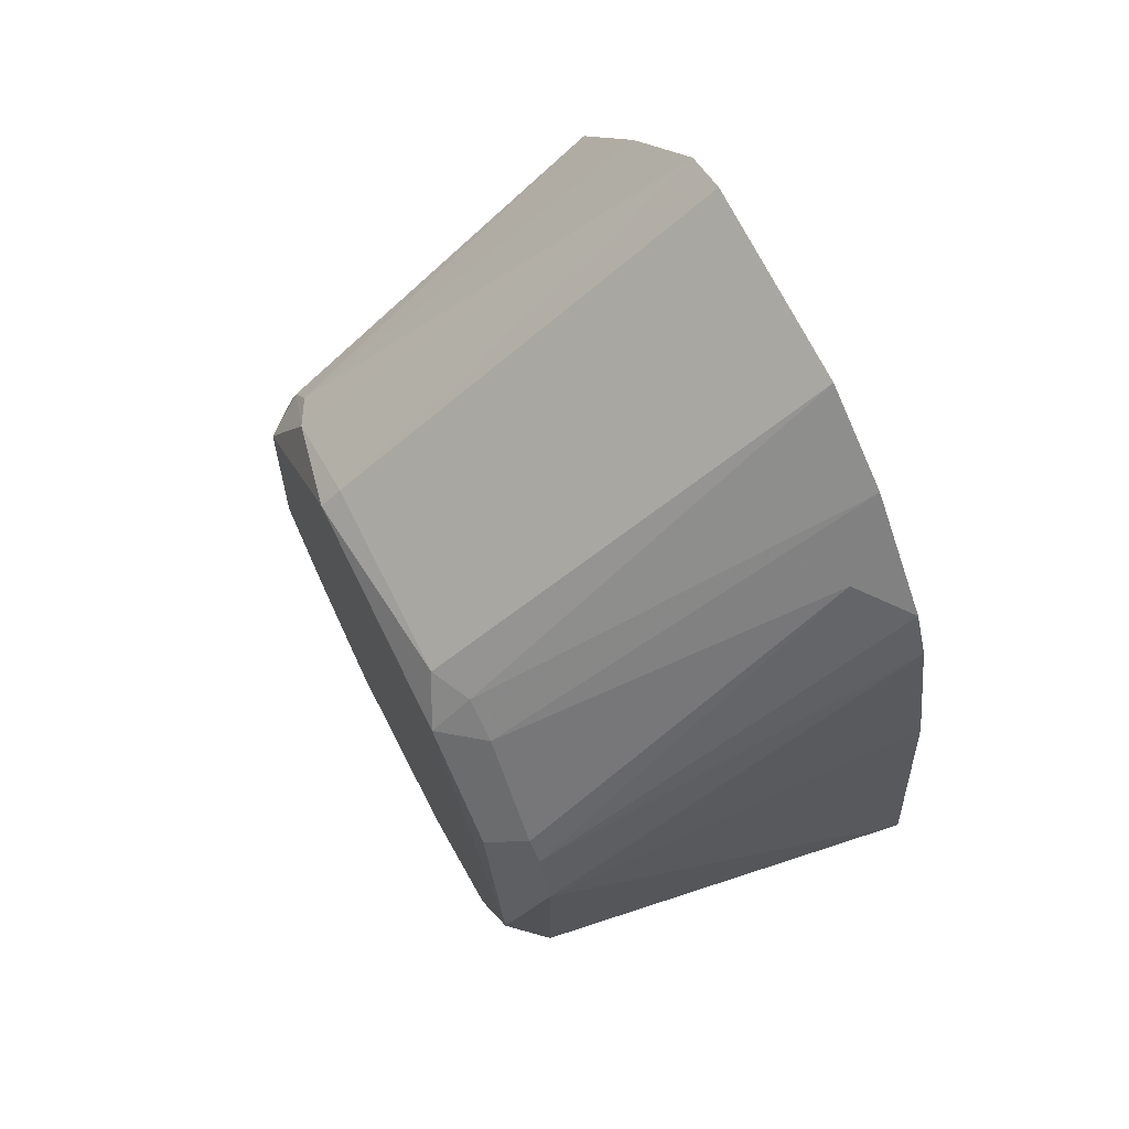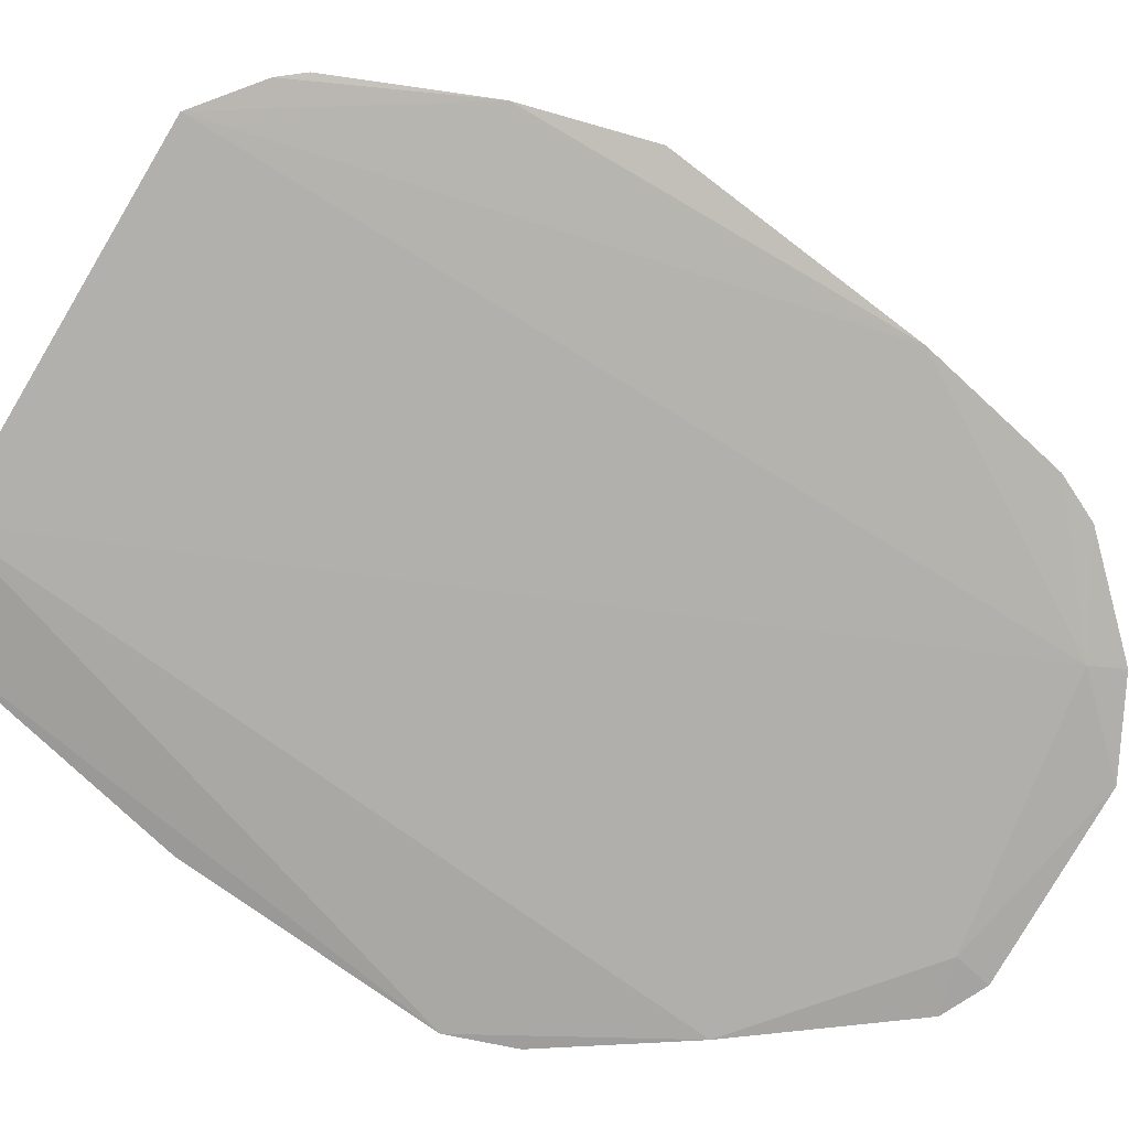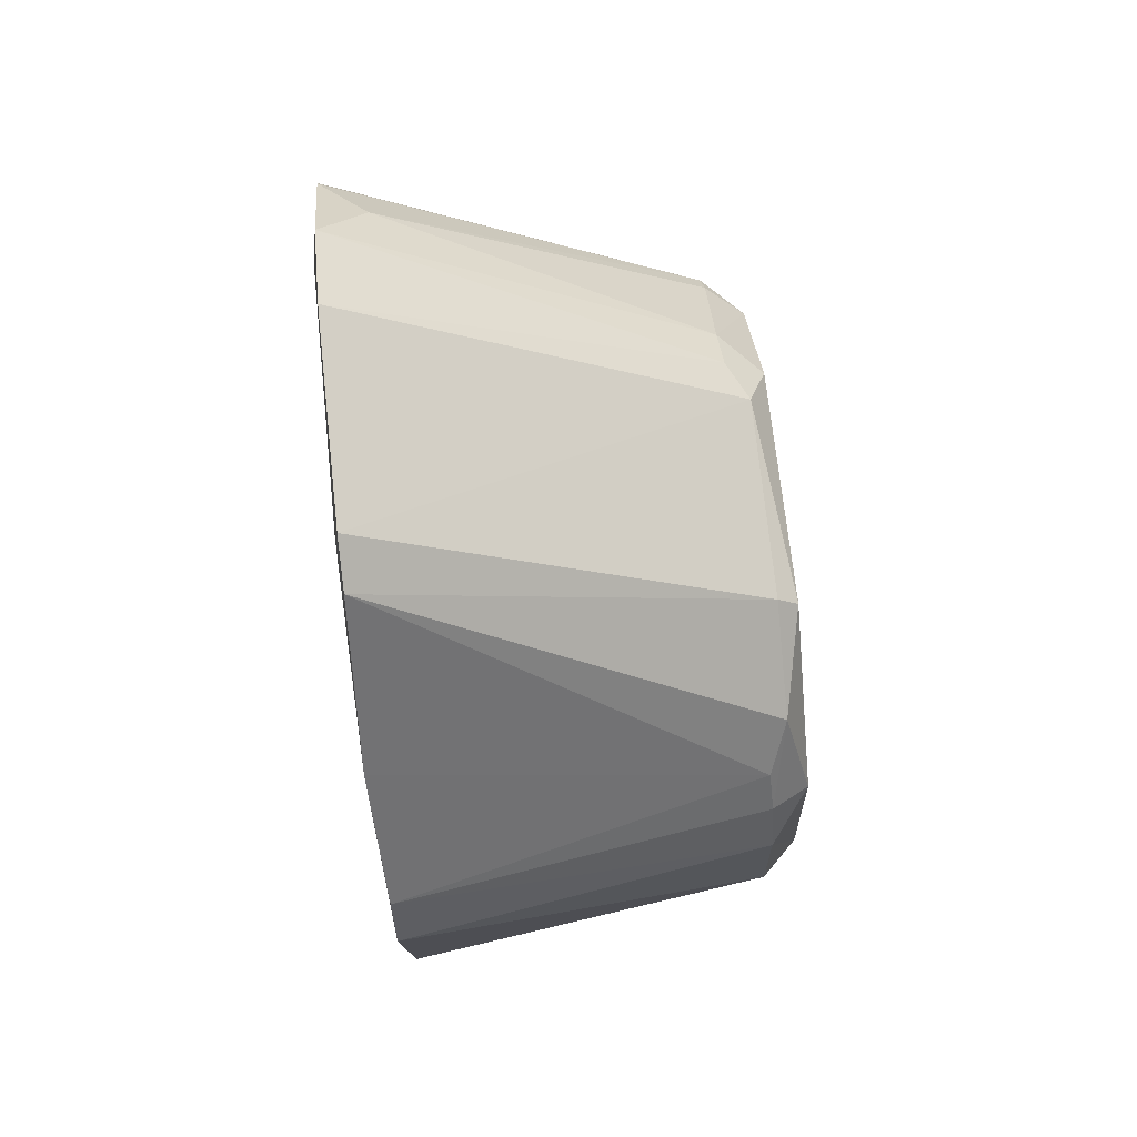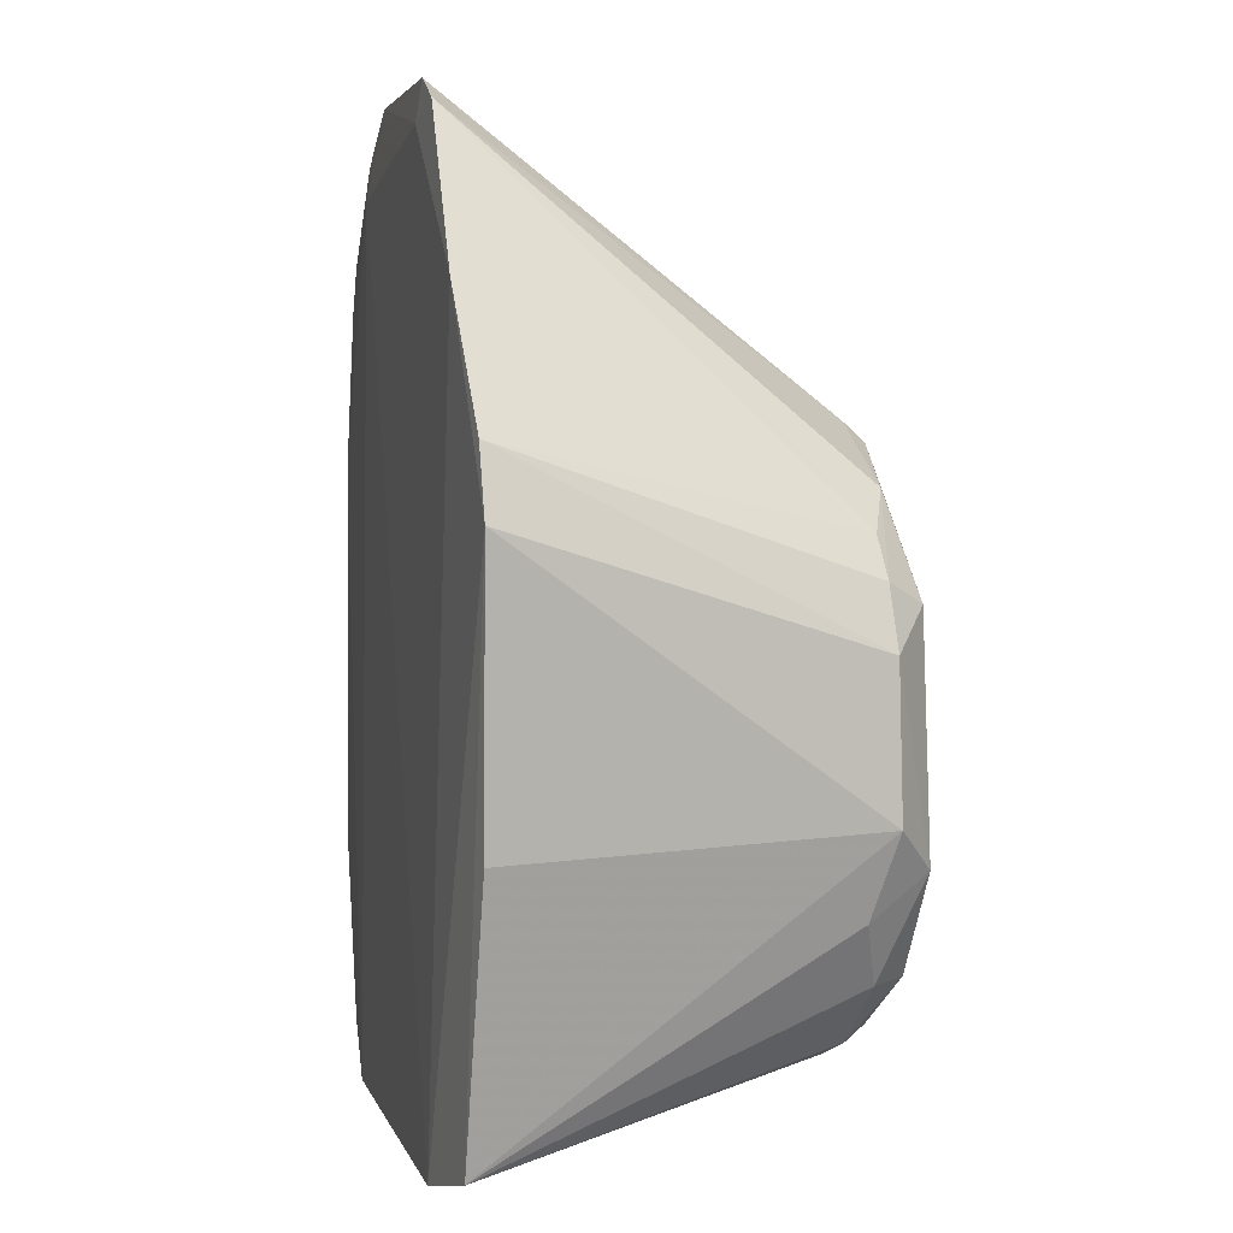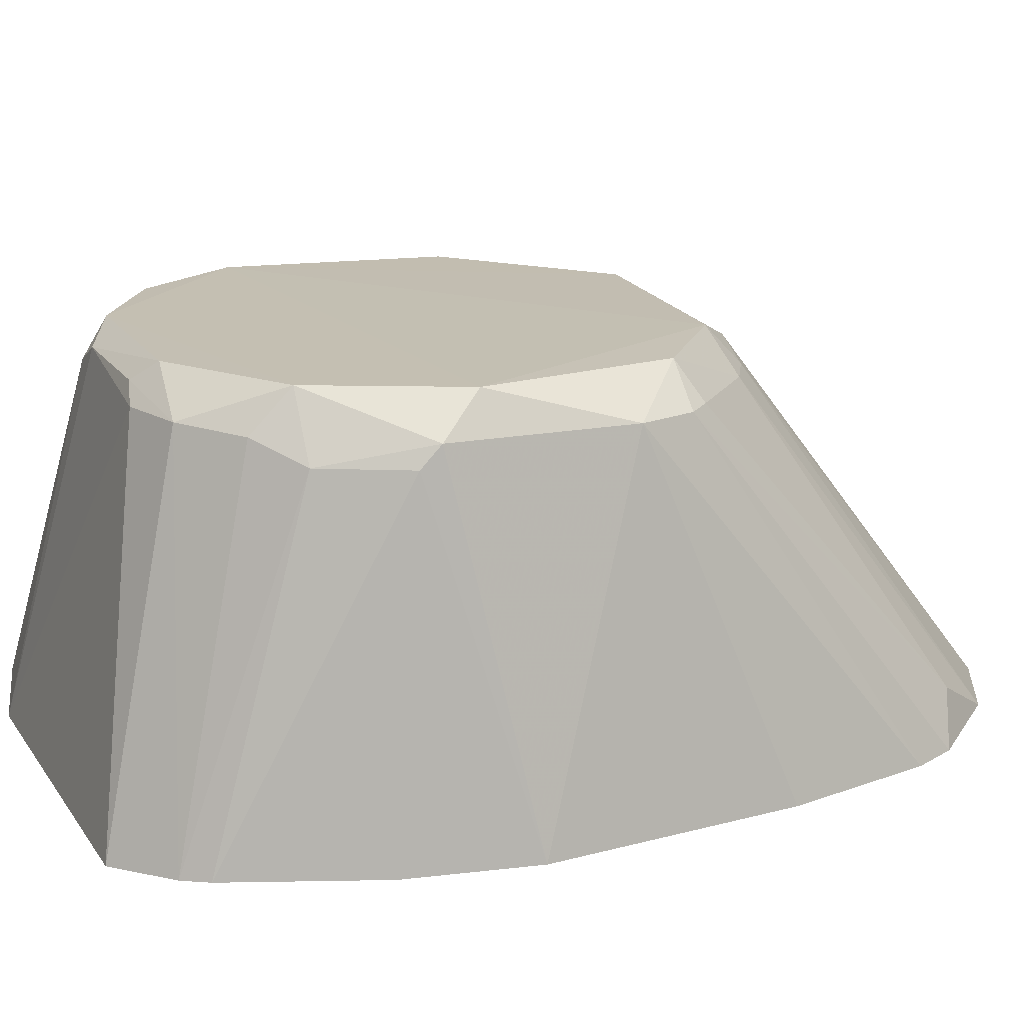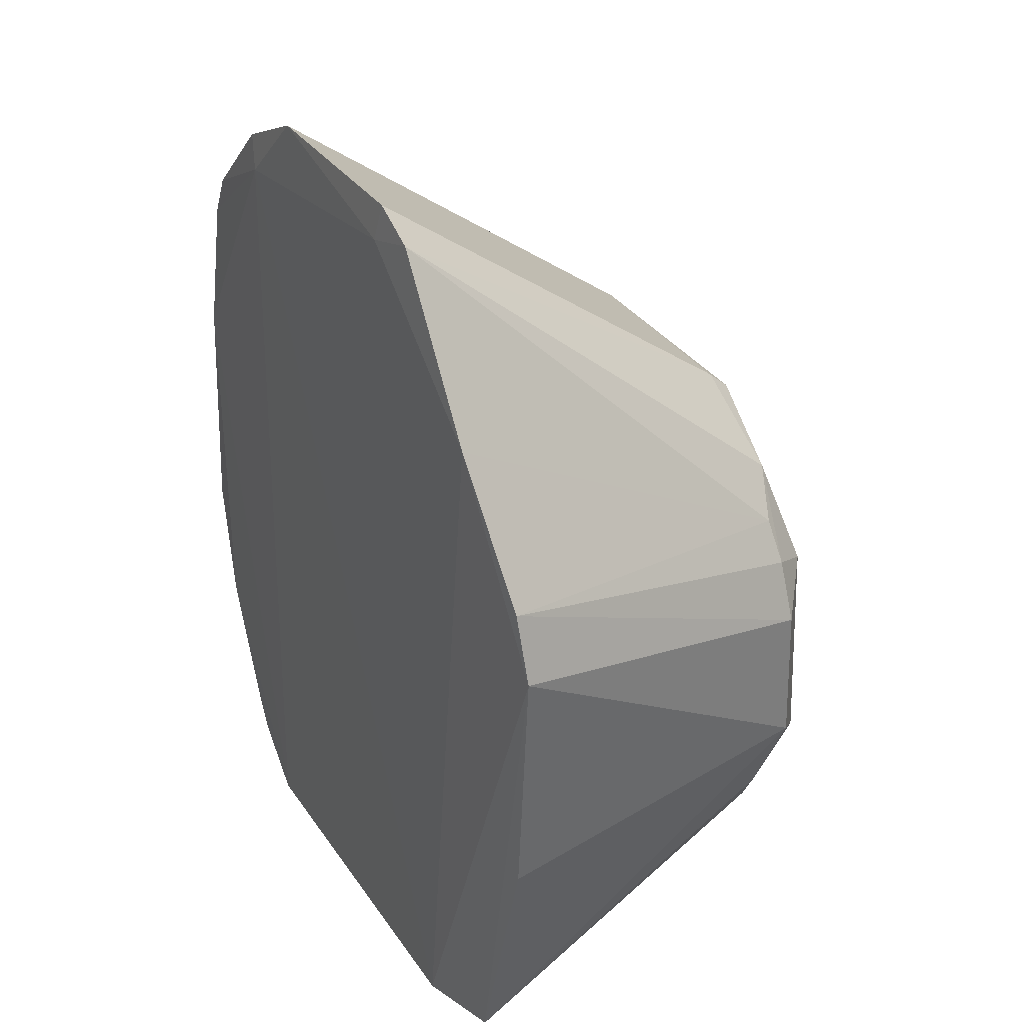
<metadata>
{"format":"obj","ext":"obj","renderer":"f3d","projection":"perspective","resolution":1024,"background":"white","views":[{"elev":71.4,"azim":-116.9,"up":"+Z"},{"elev":-78.4,"azim":-119.9,"up":"+Y"},{"elev":72.2,"azim":83.8,"up":"+Z"},{"elev":2.9,"azim":75.8,"up":"+Z"},{"elev":17.5,"azim":-112.4,"up":"+Y"},{"elev":34.5,"azim":59.7,"up":"+Z"}]}
</metadata>
<code>
v -0.03328 -0.04907 -0.01072
v 0.01944 -0.02032 -0.002874
v -0.01202 -0.04927 0.03605
v -0.02121 -0.01702 -0.02406
v 0.01036 -0.05031 -0.0386
v -0.02229 -0.01752 0.00345
v 0.0114 -0.01698 -0.02574
v -0.02001 -0.05007 -0.03809
v 0.007477 -0.04927 0.03427
v 0.004546 -0.01751 0.01136
v -0.02797 -0.04927 0.02186
v -0.009845 -0.01855 -0.03241
v 0.01812 -0.04927 -0.03663
v 0.02521 -0.04927 0.005904
v -0.02792 -0.02017 -0.01603
v 0.01978 -0.02014 -0.01442
v -0.01125 -0.01909 0.01294
v -0.02741 -0.02047 -0.001275
v -0.02615 -0.04964 -0.03227
v 0.003344 -0.02007 -0.0327
v 0.01572 -0.02061 0.005075
v -0.02265 -0.04572 0.02718
v 0.02326 -0.04898 -0.01537
v 0.01641 -0.04973 0.02172
v -0.01803 -0.0497 0.02988
v -0.02121 -0.02029 -0.02731
v 0.01585 -0.01733 0.000323
v 0.003928 -0.04927 0.03605
v -0.03065 -0.04939 0.009976
v 0.01465 -0.02026 -0.02573
v 0.02343 -0.04927 0.01122
v -0.01447 -0.01741 0.00985
v 0.0164 -0.0169 -0.01766
v 0.01239 -0.01914 0.008162
v -0.02594 -0.01715 -0.01257
v -0.01655 -0.02003 -0.03113
v -0.0308 -0.04949 -0.02066
v -0.02412 -0.02052 0.005126
v 0.003262 -0.01692 -0.03076
v 0.008243 -0.02014 -0.03088
v -0.01744 -0.0208 0.01123
v -0.01159 -0.02 -0.03287
v -0.02453 -0.02189 -0.02412
v -0.01911 -0.04927 0.0325
v 0.01797 -0.02186 -0.02089
v -0.02785 -0.02185 -0.01763
v -0.01145 -0.01699 -0.03063
v -0.0262 -0.04927 0.0254
v 0.004495 -0.01917 0.01286
v 3e-05 -0.01843 -0.03267
v -0.02553 -0.02064 0.003472
v -0.02469 -0.04979 -0.03418
v 0.01764 -0.02042 0.001952
v -0.0144 -0.02068 0.01294
v 0.003221 -0.04963 0.03301
f 28 3 55
f 5 13 14
f 2 14 16
f 15 1 18
f 13 5 20
f 14 13 23
f 13 16 23
f 16 14 23
f 5 14 24
f 21 9 24
f 8 5 25
f 5 24 25
f 17 3 28
f 11 18 29
f 18 1 29
f 8 25 29
f 25 11 29
f 14 2 31
f 24 14 31
f 21 24 31
f 17 10 32
f 2 16 33
f 10 27 33
f 27 2 33
f 30 7 33
f 32 10 33
f 9 21 34
f 27 10 34
f 4 15 35
f 18 6 35
f 15 18 35
f 6 32 35
f 33 4 35
f 32 33 35
f 26 4 36
f 29 1 37
f 8 29 37
f 4 33 39
f 33 7 39
f 13 20 40
f 7 30 40
f 30 13 40
f 39 7 40
f 20 39 40
f 32 6 41
f 6 38 41
f 38 22 41
f 5 8 42
f 36 12 42
f 8 36 42
f 15 4 43
f 4 26 43
f 25 3 44
f 41 22 44
f 16 13 45
f 13 30 45
f 33 16 45
f 30 33 45
f 1 15 46
f 37 1 46
f 19 37 46
f 15 43 46
f 43 19 46
f 36 4 47
f 12 36 47
f 4 39 47
f 11 25 48
f 44 22 48
f 25 44 48
f 10 17 49
f 28 9 49
f 17 28 49
f 9 34 49
f 34 10 49
f 20 5 50
f 39 20 50
f 5 42 50
f 42 12 50
f 12 47 50
f 47 39 50
f 6 18 51
f 18 11 51
f 38 6 51
f 22 38 51
f 11 48 51
f 48 22 51
f 36 8 52
f 26 36 52
f 8 37 52
f 37 19 52
f 19 43 52
f 43 26 52
f 2 27 53
f 31 2 53
f 21 31 53
f 34 21 53
f 27 34 53
f 3 17 54
f 17 32 54
f 32 41 54
f 44 3 54
f 41 44 54
f 24 9 55
f 3 25 55
f 25 24 55
f 9 28 55

</code>
